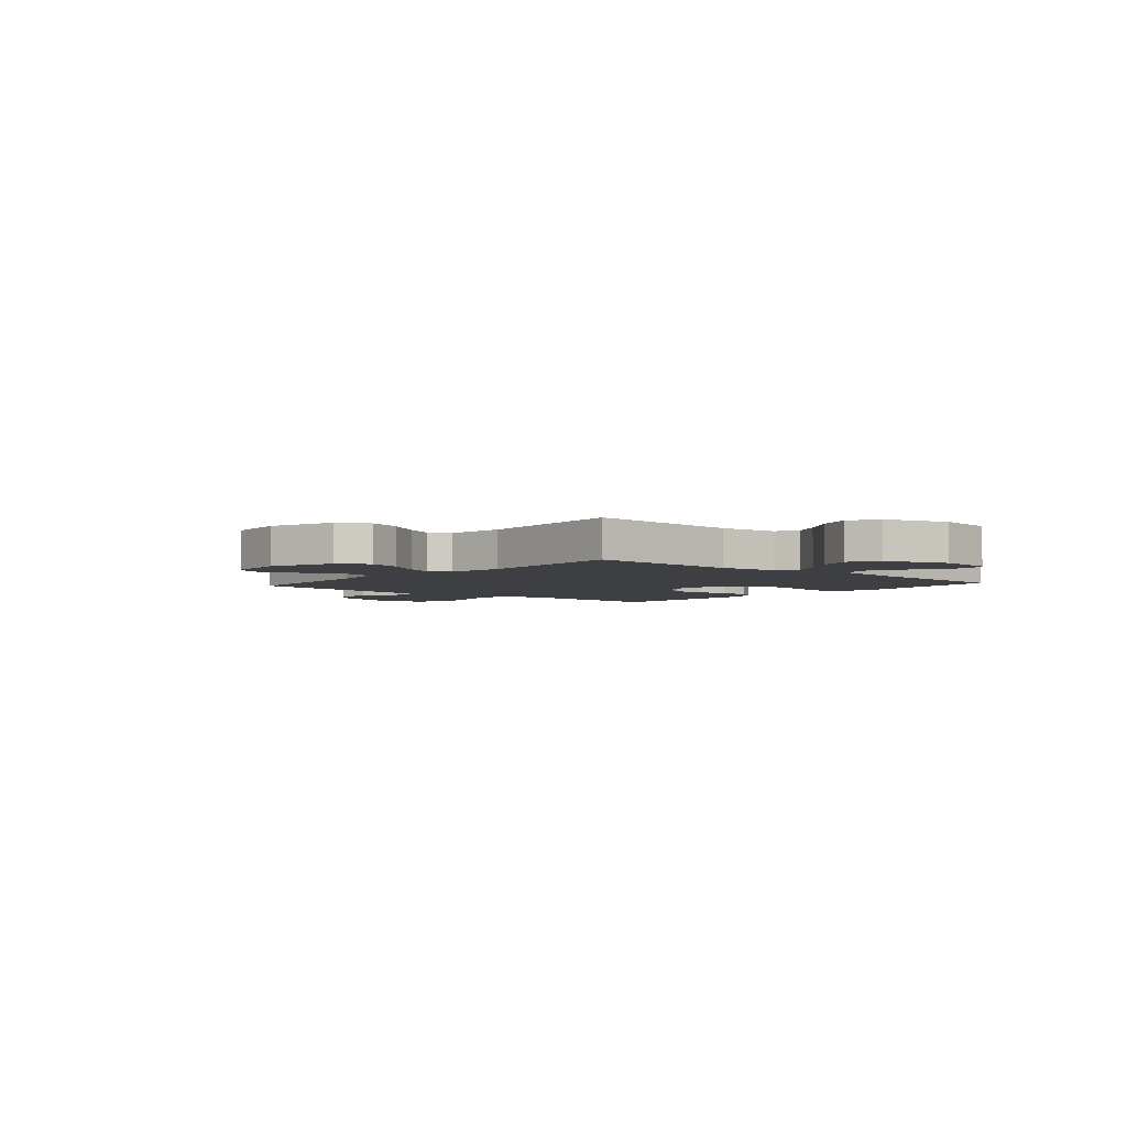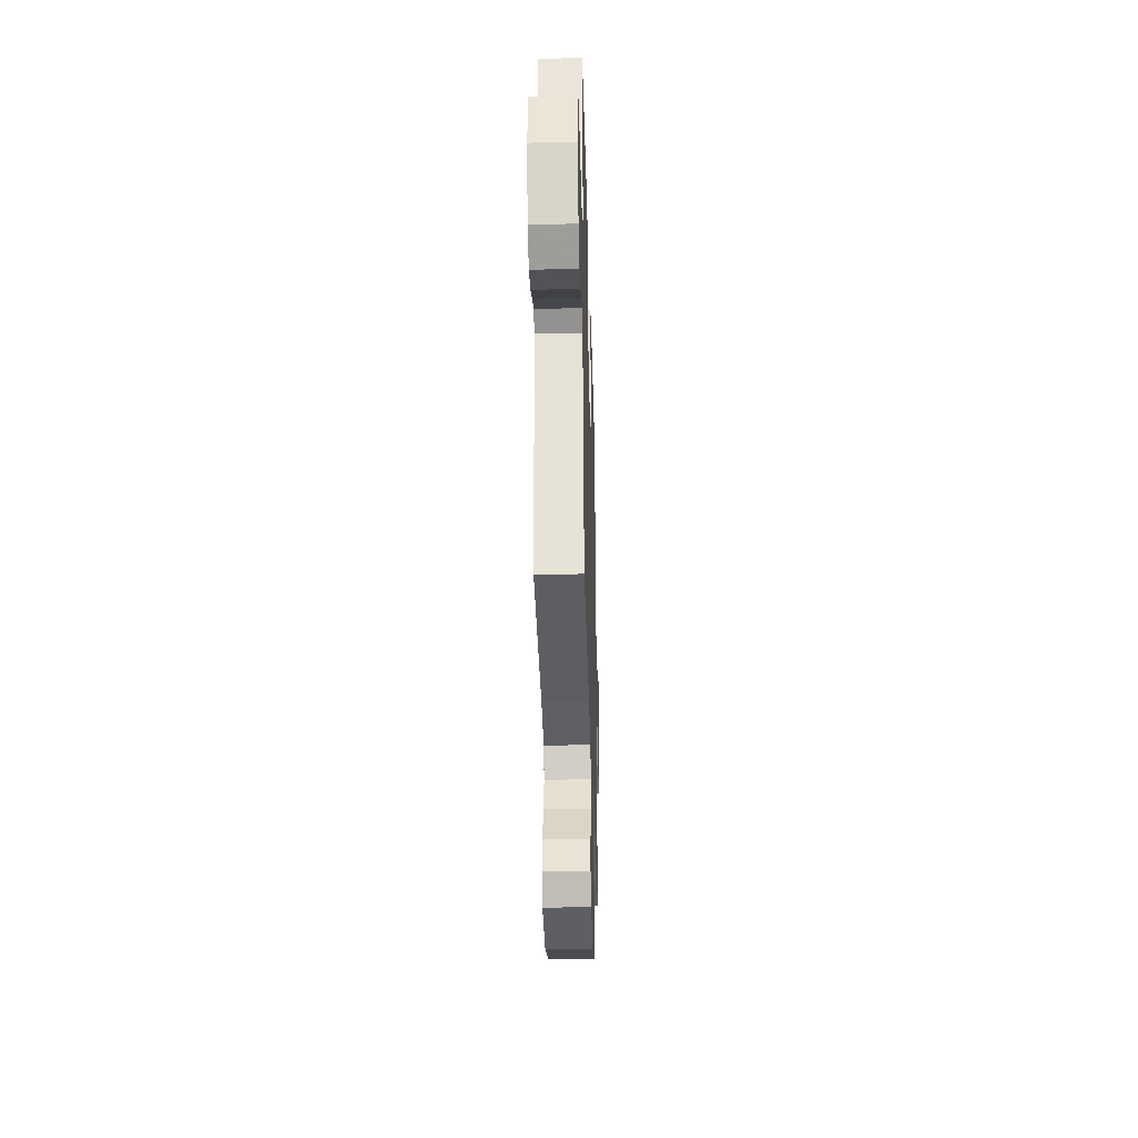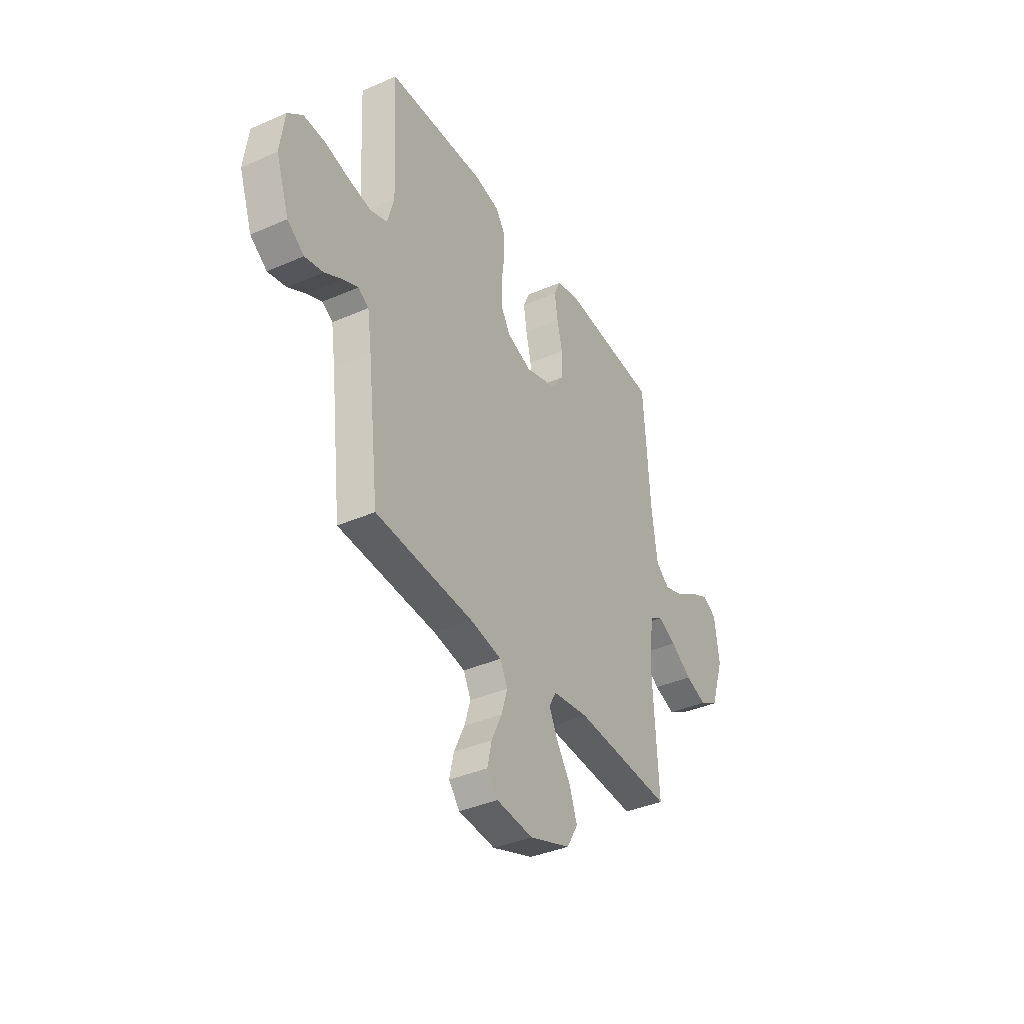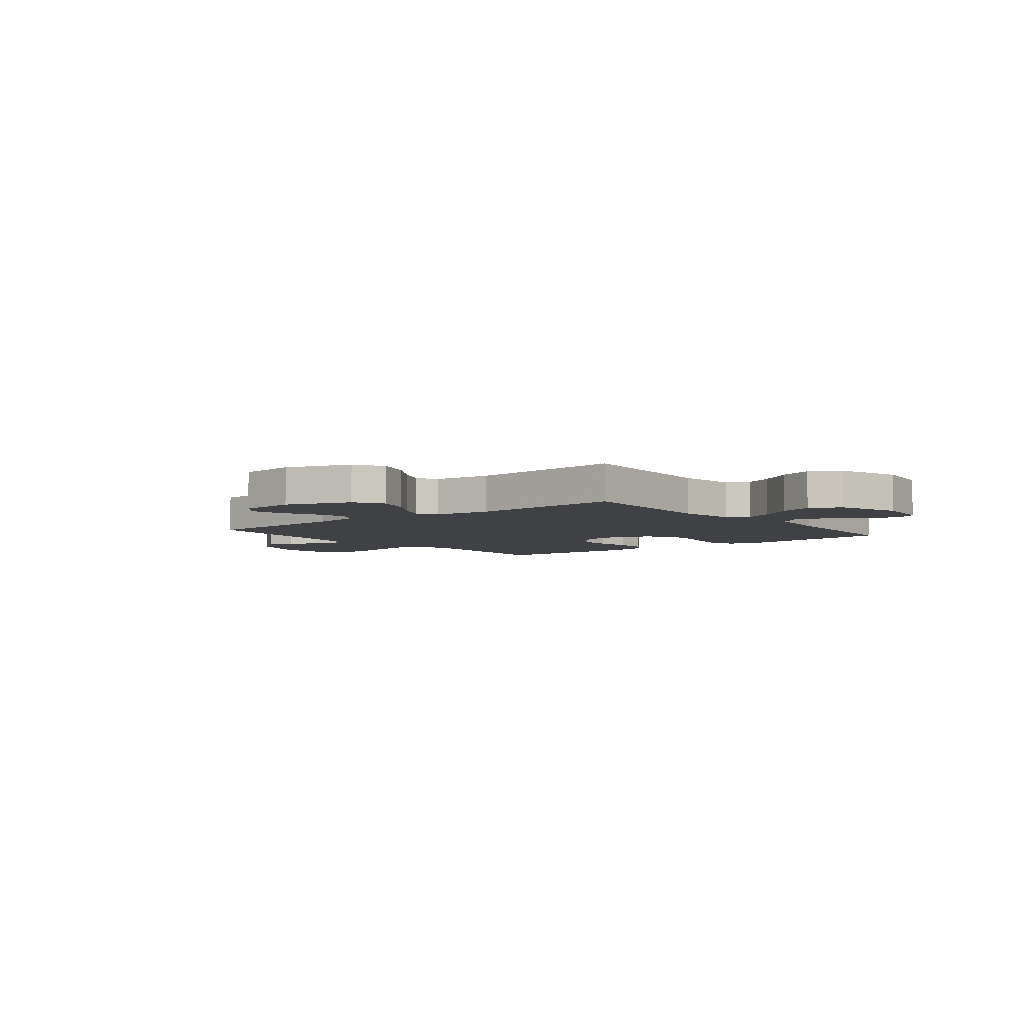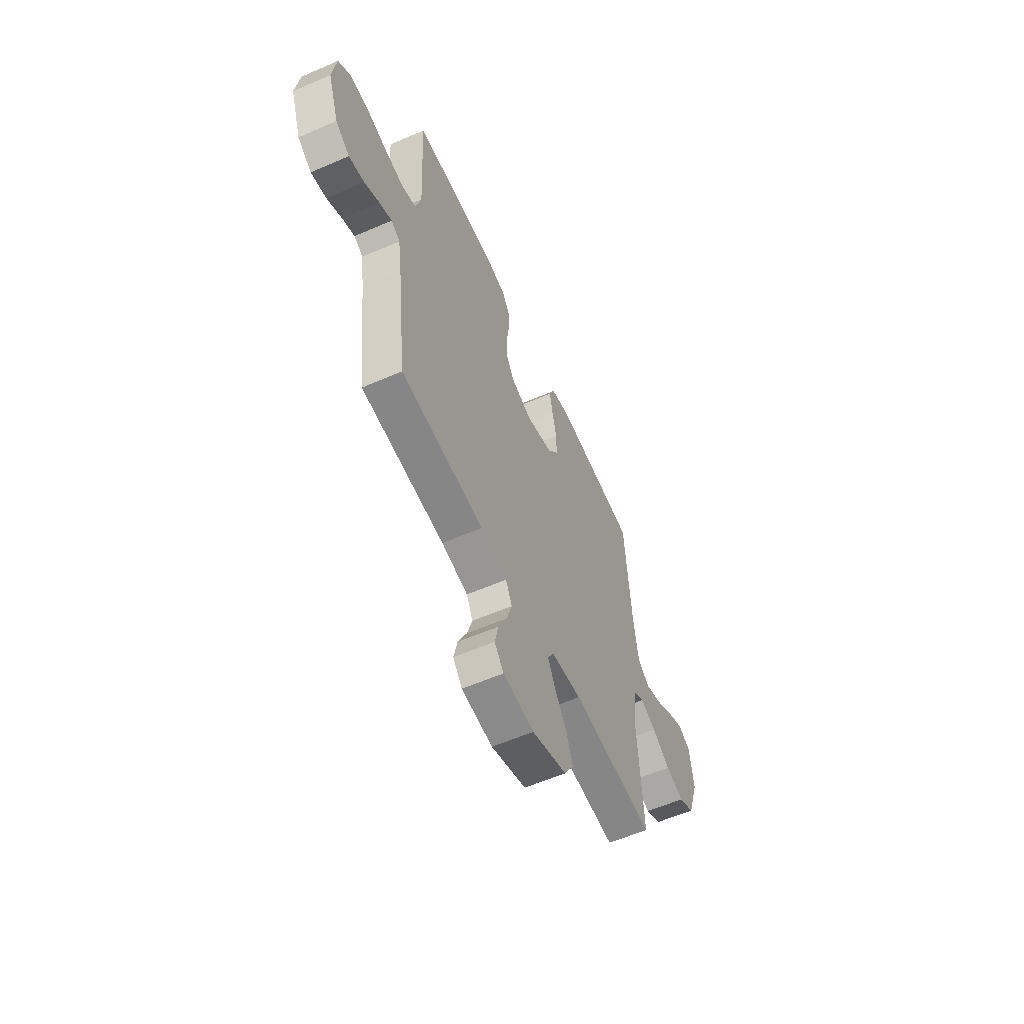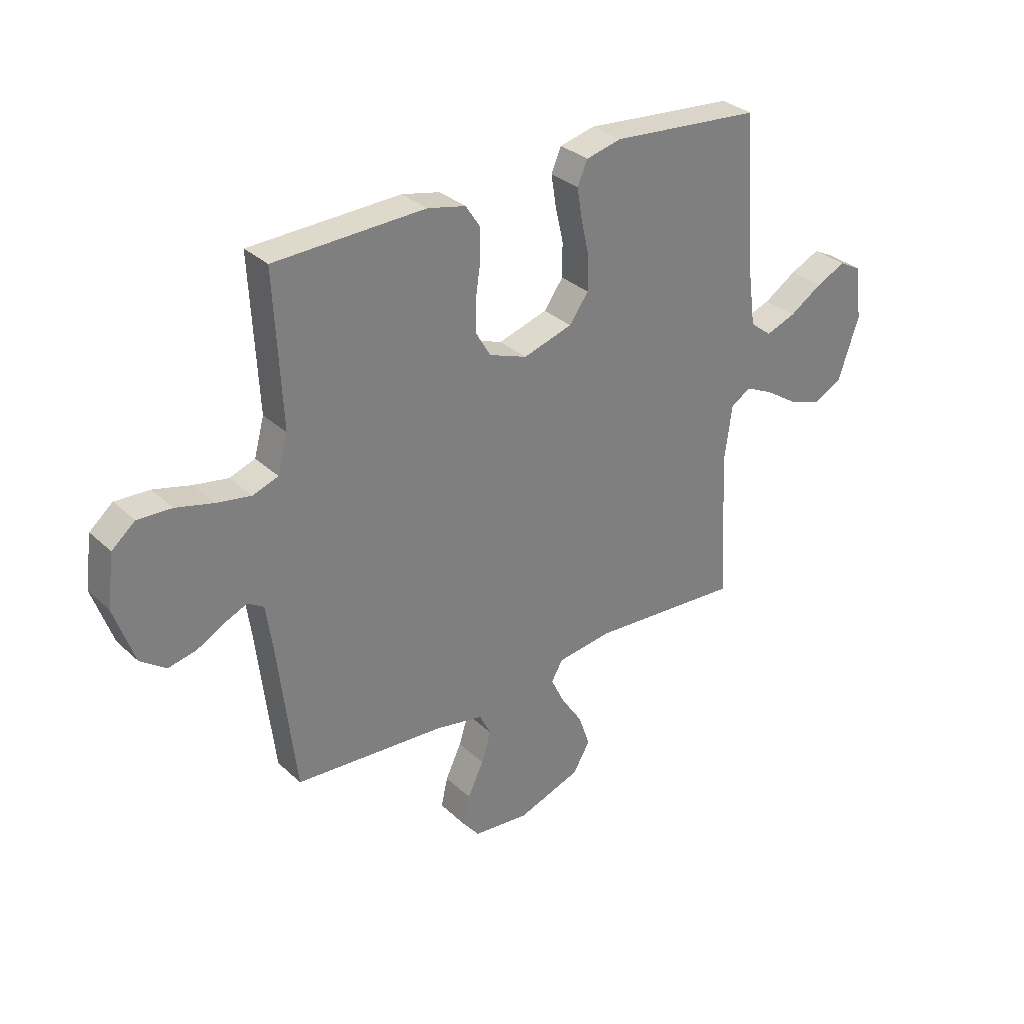
<metadata>
{"format":"obj","ext":"obj","renderer":"f3d","projection":"perspective","resolution":1024,"background":"white","views":[{"elev":-3.9,"azim":-131.0,"up":"+Y"},{"elev":-34.5,"azim":91.6,"up":"+Z"},{"elev":-37.8,"azim":119.1,"up":"+Z"},{"elev":-5.3,"azim":-141.1,"up":"+Y"},{"elev":-58.8,"azim":114.1,"up":"+Z"},{"elev":31.6,"azim":142.1,"up":"+Z"}]}
</metadata>
<code>
v -0.5 0.07 0.5
v -0.2 0.07 0.526
v -0.13 0.07 0.509
v -0.11 0.07 0.463
v -0.12 0.07 0.4
v -0.136 0.07 0.33
v -0.136 0.07 0.262
v -0.098 0.07 0.209
v 0 0.07 0.179
v 0.076 0.07 0.207
v 0.105 0.07 0.257
v 0.105 0.07 0.321
v 0.095 0.07 0.389
v 0.095 0.07 0.449
v 0.124 0.07 0.493
v 0.2 0.07 0.51
v 0.5 0.07 0.5
v 0.485 0.07 0.2
v 0.505 0.07 0.126
v 0.556 0.07 0.108
v 0.625 0.07 0.12
v 0.699 0.07 0.139
v 0.767 0.07 0.142
v 0.813 0.07 0.103
v 0.827 0.07 0
v 0.787 0.07 -0.115
v 0.736 0.07 -0.152
v 0.68 0.07 -0.14
v 0.626 0.07 -0.11
v 0.58 0.07 -0.09
v 0.548 0.07 -0.11
v 0.535 0.07 -0.2
v 0.5 0.07 -0.5
v 0.2 0.07 -0.521
v 0.104 0.07 -0.539
v 0.081 0.07 -0.585
v 0.1 0.07 -0.646
v 0.132 0.07 -0.713
v 0.145 0.07 -0.772
v 0.112 0.07 -0.813
v 0 0.07 -0.824
v -0.126 0.07 -0.779
v -0.16 0.07 -0.721
v -0.137 0.07 -0.655
v -0.094 0.07 -0.59
v -0.067 0.07 -0.534
v -0.09 0.07 -0.495
v -0.2 0.07 -0.48
v -0.5 0.07 -0.5
v -0.483 0.07 -0.2
v -0.498 0.07 -0.087
v -0.538 0.07 -0.062
v -0.594 0.07 -0.089
v -0.659 0.07 -0.132
v -0.724 0.07 -0.155
v -0.782 0.07 -0.123
v -0.823 0.07 0
v -0.808 0.07 0.109
v -0.765 0.07 0.132
v -0.706 0.07 0.104
v -0.641 0.07 0.062
v -0.581 0.07 0.04
v -0.538 0.07 0.074
v -0.521 0.07 0.2
v -0.5 0 0.5
v -0.2 0 0.526
v -0.13 0 0.509
v -0.11 0 0.463
v -0.12 0 0.4
v -0.136 0 0.33
v -0.136 0 0.262
v -0.098 0 0.209
v 0 0 0.179
v 0.076 0 0.207
v 0.105 0 0.257
v 0.105 0 0.321
v 0.095 0 0.389
v 0.095 0 0.449
v 0.124 0 0.493
v 0.2 0 0.51
v 0.5 0 0.5
v 0.485 0 0.2
v 0.505 0 0.126
v 0.556 0 0.108
v 0.625 0 0.12
v 0.699 0 0.139
v 0.767 0 0.142
v 0.813 0 0.103
v 0.827 0 0
v 0.787 0 -0.115
v 0.736 0 -0.152
v 0.68 0 -0.14
v 0.626 0 -0.11
v 0.58 0 -0.09
v 0.548 0 -0.11
v 0.535 0 -0.2
v 0.5 0 -0.5
v 0.2 0 -0.521
v 0.104 0 -0.539
v 0.081 0 -0.585
v 0.1 0 -0.646
v 0.132 0 -0.713
v 0.145 0 -0.772
v 0.112 0 -0.813
v 0 0 -0.824
v -0.126 0 -0.779
v -0.16 0 -0.721
v -0.137 0 -0.655
v -0.094 0 -0.59
v -0.067 0 -0.534
v -0.09 0 -0.495
v -0.2 0 -0.48
v -0.5 0 -0.5
v -0.483 0 -0.2
v -0.498 0 -0.087
v -0.538 0 -0.062
v -0.594 0 -0.089
v -0.659 0 -0.132
v -0.724 0 -0.155
v -0.782 0 -0.123
v -0.823 0 0
v -0.808 0 0.109
v -0.765 0 0.132
v -0.706 0 0.104
v -0.641 0 0.062
v -0.581 0 0.04
v -0.538 0 0.074
v -0.521 0 0.2
f 58 59 60 61
f 58 61 62
f 57 58 62
f 56 57 62
f 53 54 55 56
f 52 53 56 62
f 51 52 62 63
f 48 49 50
f 47 48 50 51
f 42 43 44 45
f 42 45 46
f 41 42 46
f 40 41 46
f 37 38 39 40
f 36 37 40 46
f 35 36 46 47
f 32 33 34
f 31 32 34 35
f 26 27 28 29
f 26 29 30
f 25 26 30
f 24 25 30
f 21 22 23 24
f 20 21 24 30
f 19 20 30 31
f 15 16 17 18
f 12 13 14 15
f 11 12 15 18
f 10 11 18 19
f 3 4 5 6
f 1 2 3 6
f 64 1 6 7
f 63 64 7 8
f 51 63 8 9
f 31 35 47 51
f 19 31 51
f 9 10 19 51
f 125 124 123 122
f 126 125 122
f 126 122 121
f 126 121 120
f 120 119 118 117
f 126 120 117 116
f 127 126 116 115
f 114 113 112
f 115 114 112 111
f 109 108 107 106
f 110 109 106
f 110 106 105
f 110 105 104
f 104 103 102 101
f 110 104 101 100
f 111 110 100 99
f 98 97 96
f 99 98 96 95
f 93 92 91 90
f 94 93 90
f 94 90 89
f 94 89 88
f 88 87 86 85
f 94 88 85 84
f 95 94 84 83
f 82 81 80 79
f 79 78 77 76
f 82 79 76 75
f 83 82 75 74
f 70 69 68 67
f 70 67 66 65
f 71 70 65 128
f 72 71 128 127
f 73 72 127 115
f 115 111 99 95
f 115 95 83
f 115 83 74 73
f 1 65 66 2
f 2 66 67 3
f 3 67 68 4
f 4 68 69 5
f 5 69 70 6
f 6 70 71 7
f 7 71 72 8
f 8 72 73 9
f 9 73 74 10
f 10 74 75 11
f 11 75 76 12
f 12 76 77 13
f 13 77 78 14
f 14 78 79 15
f 15 79 80 16
f 16 80 81 17
f 17 81 82 18
f 18 82 83 19
f 19 83 84 20
f 20 84 85 21
f 21 85 86 22
f 22 86 87 23
f 23 87 88 24
f 24 88 89 25
f 25 89 90 26
f 26 90 91 27
f 27 91 92 28
f 28 92 93 29
f 29 93 94 30
f 30 94 95 31
f 31 95 96 32
f 32 96 97 33
f 33 97 98 34
f 34 98 99 35
f 35 99 100 36
f 36 100 101 37
f 37 101 102 38
f 38 102 103 39
f 39 103 104 40
f 40 104 105 41
f 41 105 106 42
f 42 106 107 43
f 43 107 108 44
f 44 108 109 45
f 45 109 110 46
f 46 110 111 47
f 47 111 112 48
f 48 112 113 49
f 49 113 114 50
f 50 114 115 51
f 51 115 116 52
f 52 116 117 53
f 53 117 118 54
f 54 118 119 55
f 55 119 120 56
f 56 120 121 57
f 57 121 122 58
f 58 122 123 59
f 59 123 124 60
f 60 124 125 61
f 61 125 126 62
f 62 126 127 63
f 63 127 128 64
f 64 128 65 1

</code>
